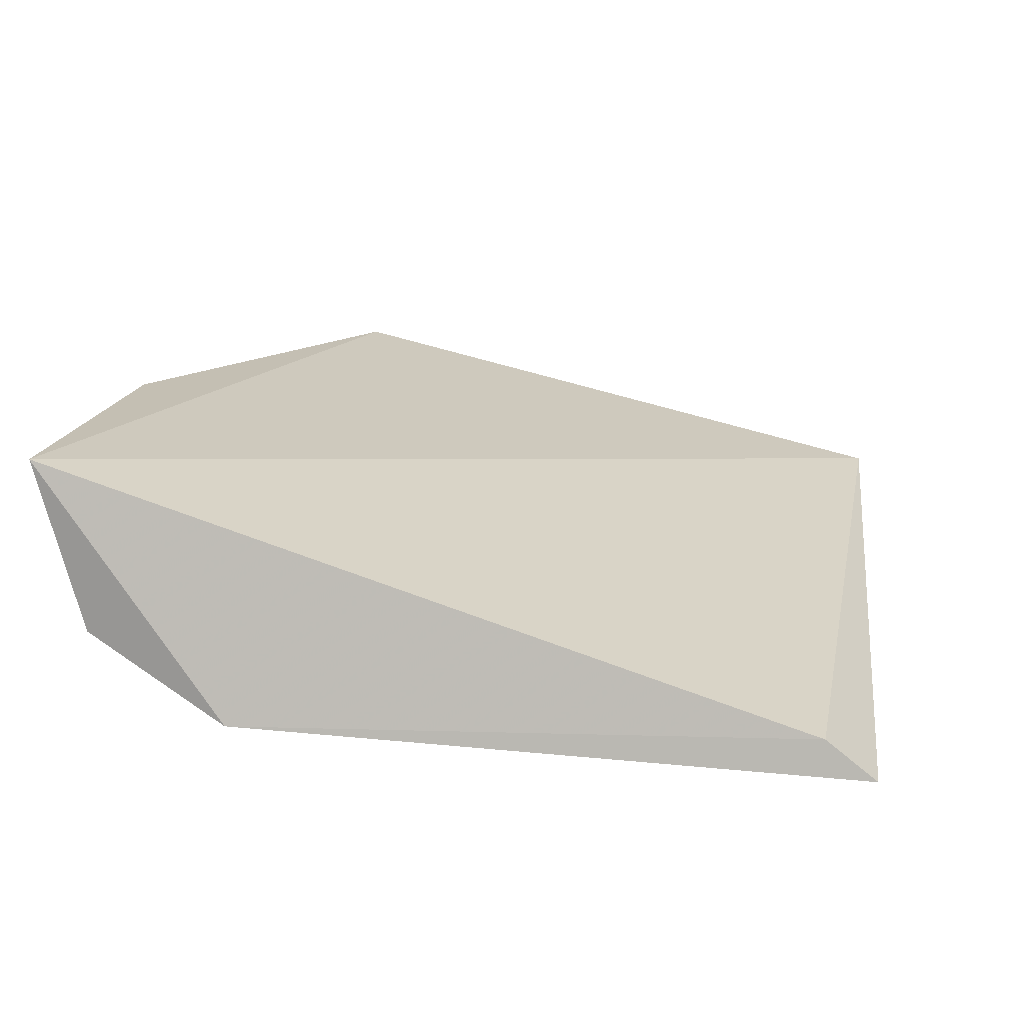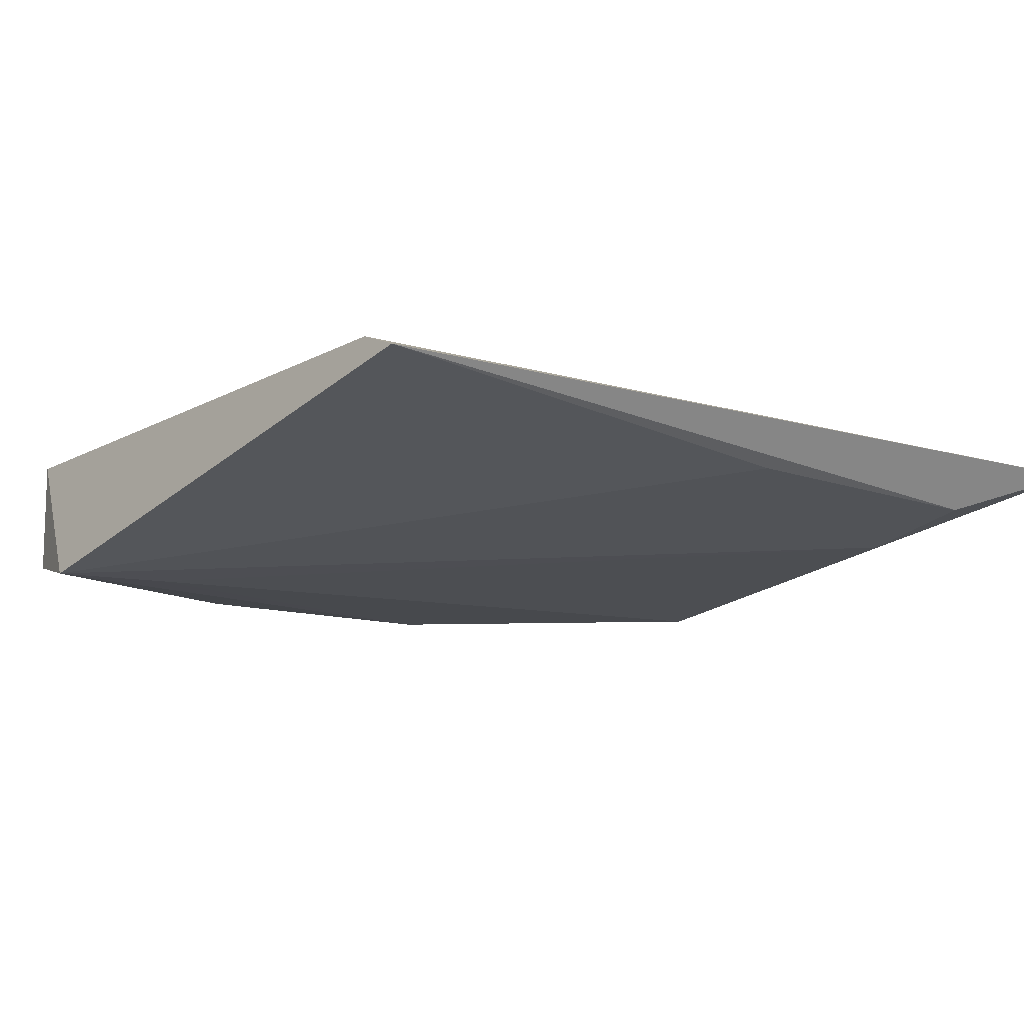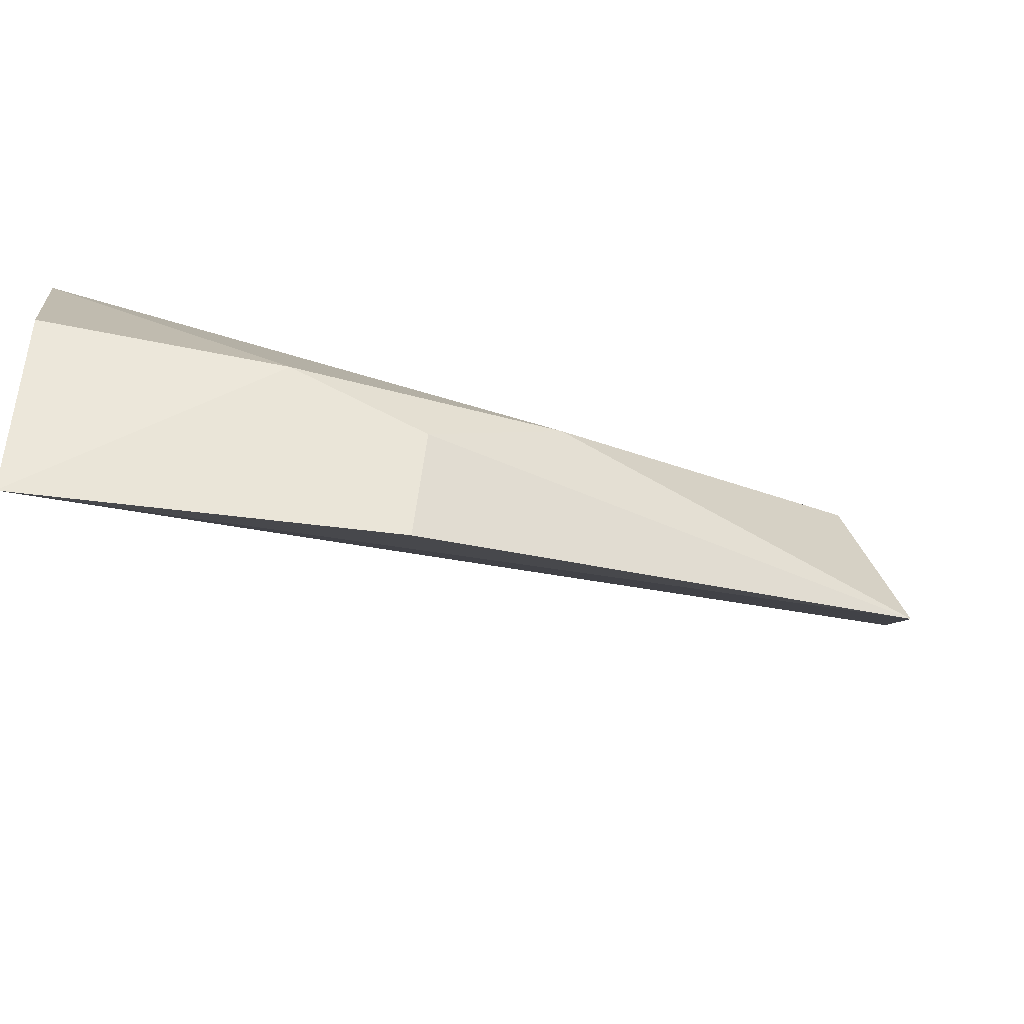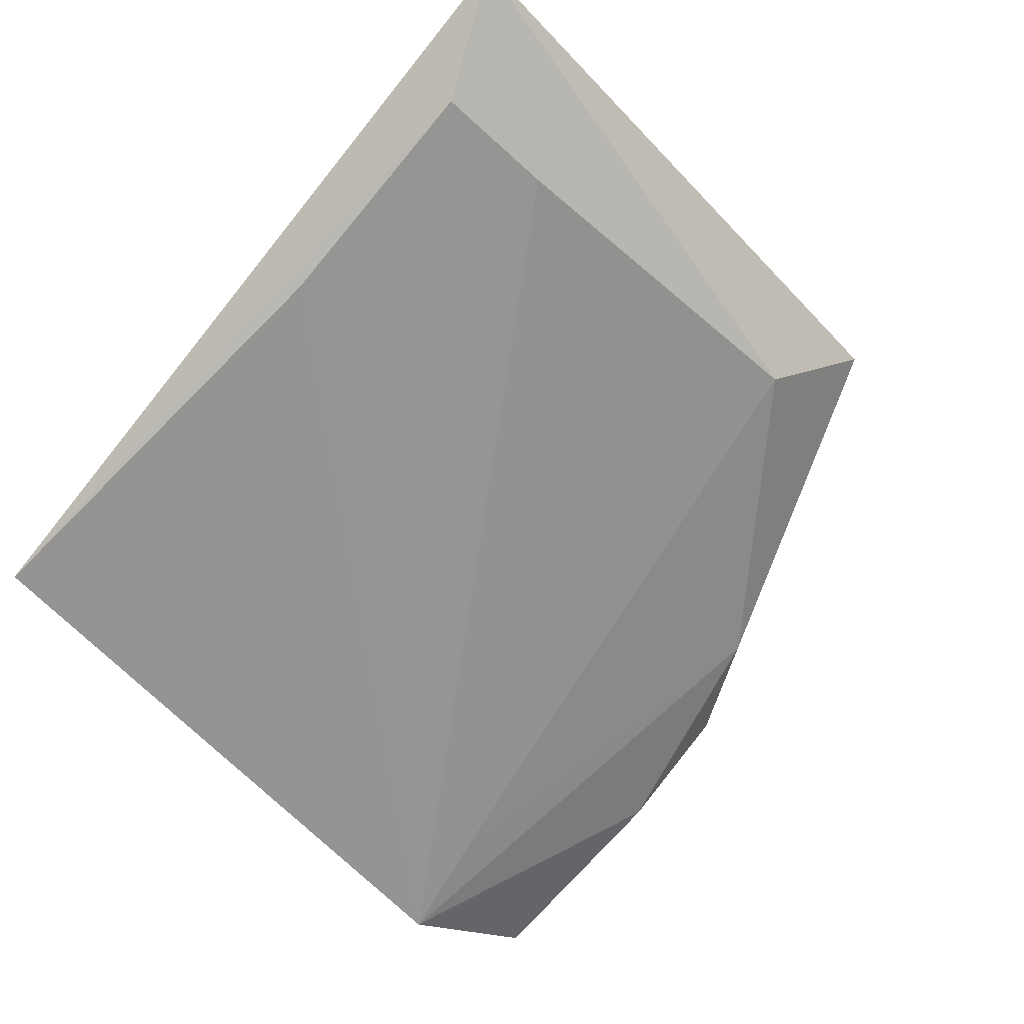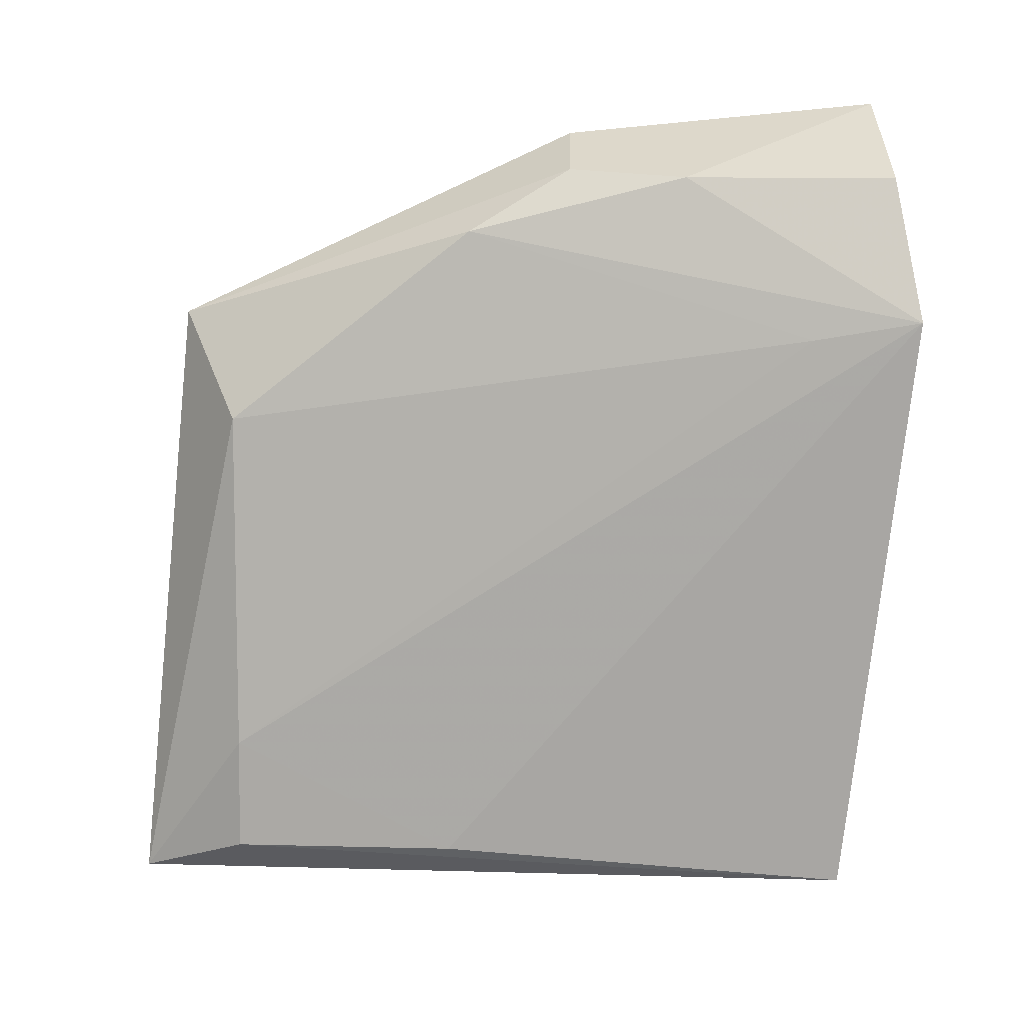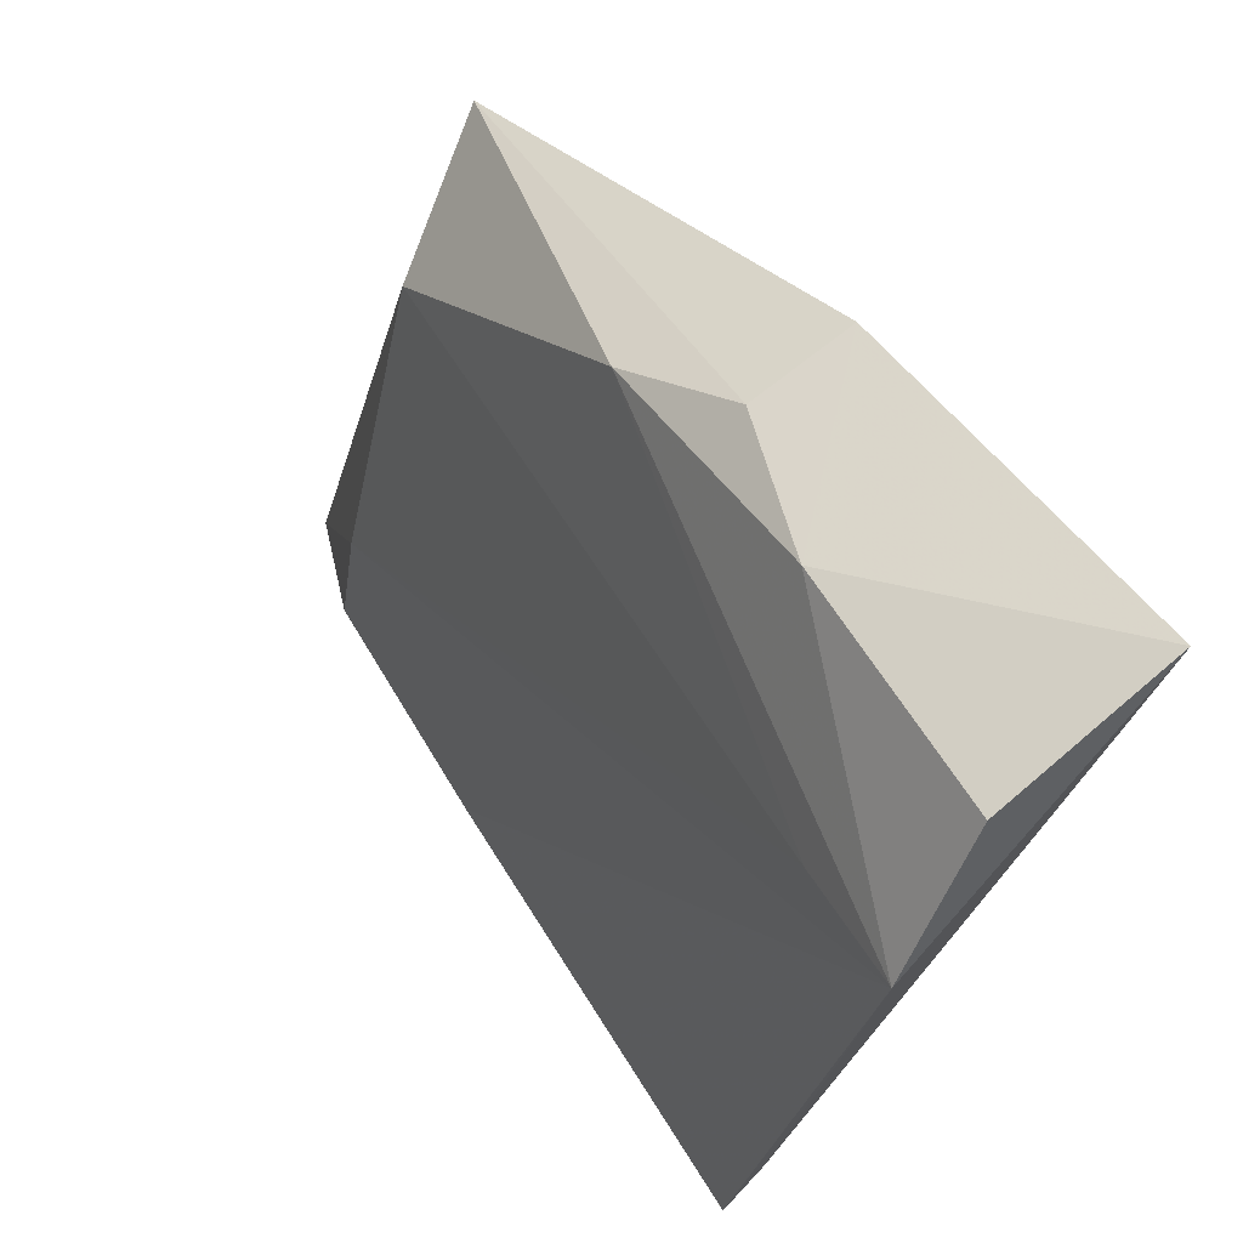
<metadata>
{"format":"obj","ext":"obj","renderer":"f3d","projection":"perspective","resolution":1024,"background":"white","views":[{"elev":16.3,"azim":-86.3,"up":"+Z"},{"elev":-33.4,"azim":-31.9,"up":"+Z"},{"elev":72.0,"azim":5.7,"up":"+Y"},{"elev":-68.0,"azim":47.4,"up":"+Z"},{"elev":-68.4,"azim":-179.8,"up":"+Z"},{"elev":64.0,"azim":-126.9,"up":"+Y"}]}
</metadata>
<code>
v 0.04706 0.1368 0.01501
v 0.04917 0.1145 0.008839
v 0.04489 0.1336 0.0107
v 0.01849 0.1385 0.007123
v 0.0194 0.145 0.01618
v 0.04502 0.1165 0.006983
v 0.02715 0.1432 0.01087
v 0.02088 0.1161 0.004653
v 0.04493 0.1208 0.007635
v 0.03545 0.141 0.01131
v 0.01929 0.1433 0.01015
v 0.02088 0.118 0.006205
v 0.03645 0.1168 0.005964
v 0.02245 0.1377 0.007621
v 0.03144 0.1439 0.016
v 0.03153 0.1432 0.01258
f 1 2 3
f 5 2 1
f 8 6 2
f 9 3 2
f 9 2 6
f 10 1 3
f 10 4 7
f 11 7 4
f 11 4 5
f 11 5 7
f 12 5 4
f 12 4 8
f 12 8 2
f 12 2 5
f 13 8 4
f 13 6 8
f 13 9 6
f 13 4 9
f 14 9 4
f 14 3 9
f 14 10 3
f 14 4 10
f 15 7 5
f 15 5 1
f 16 10 7
f 16 7 15
f 16 15 1
f 16 1 10

</code>
